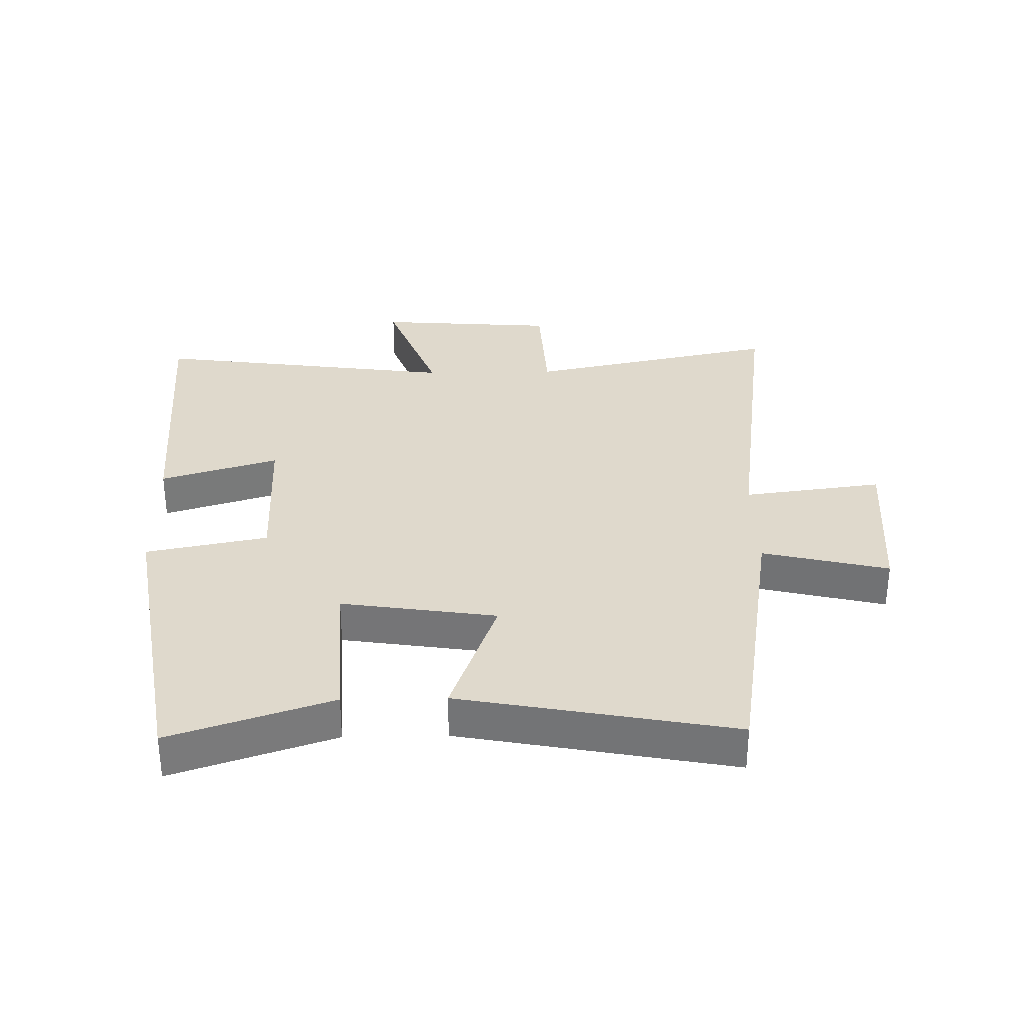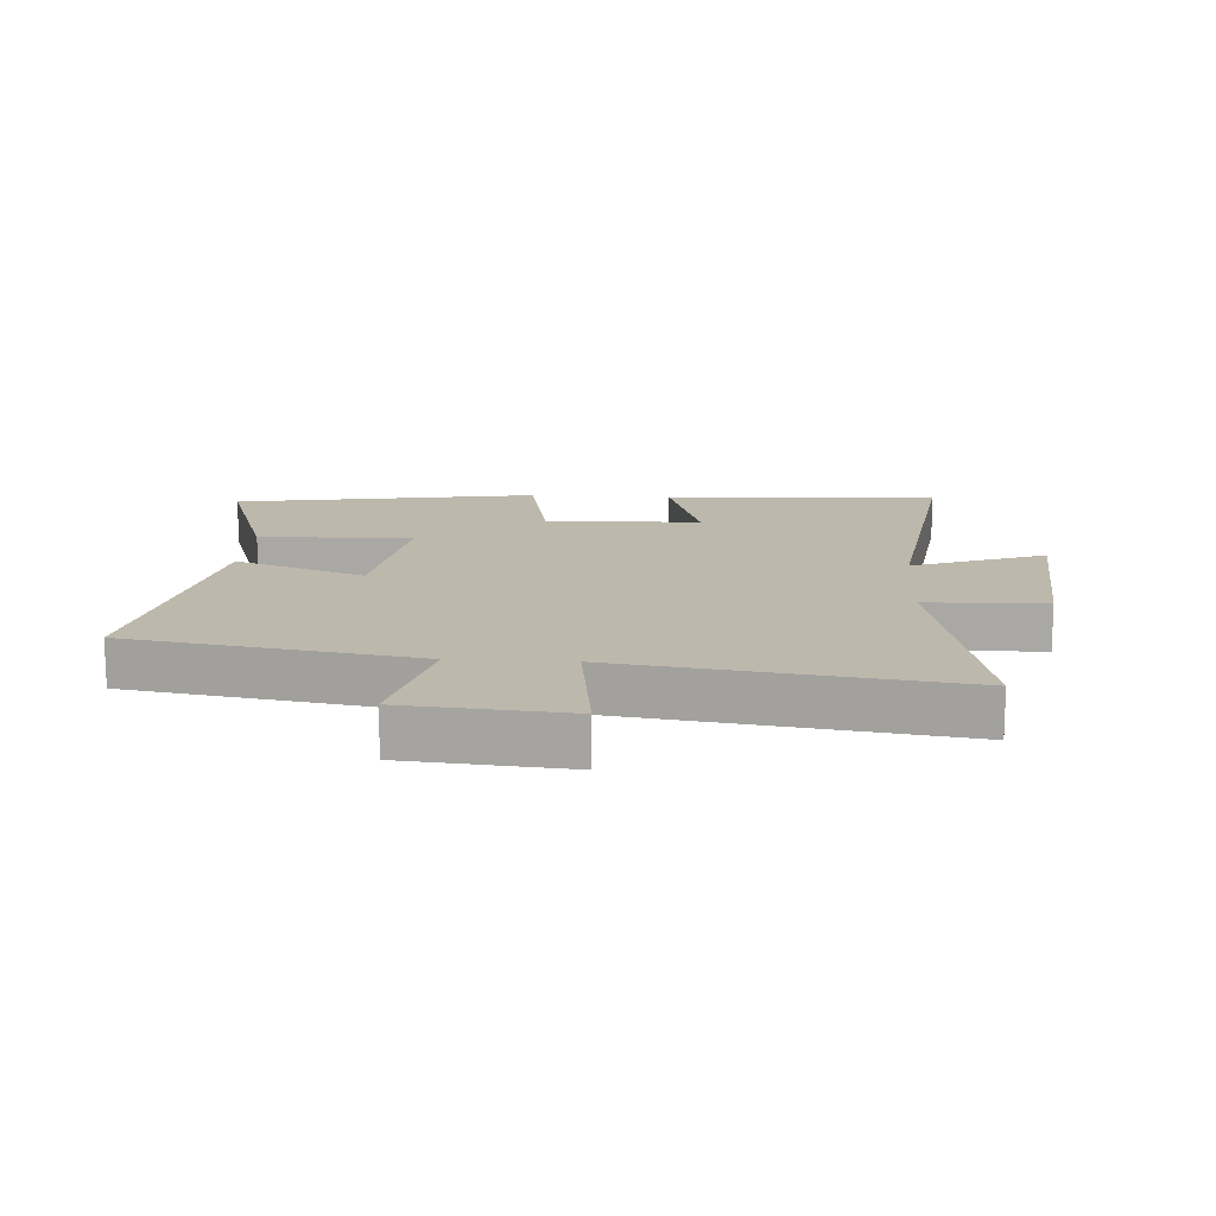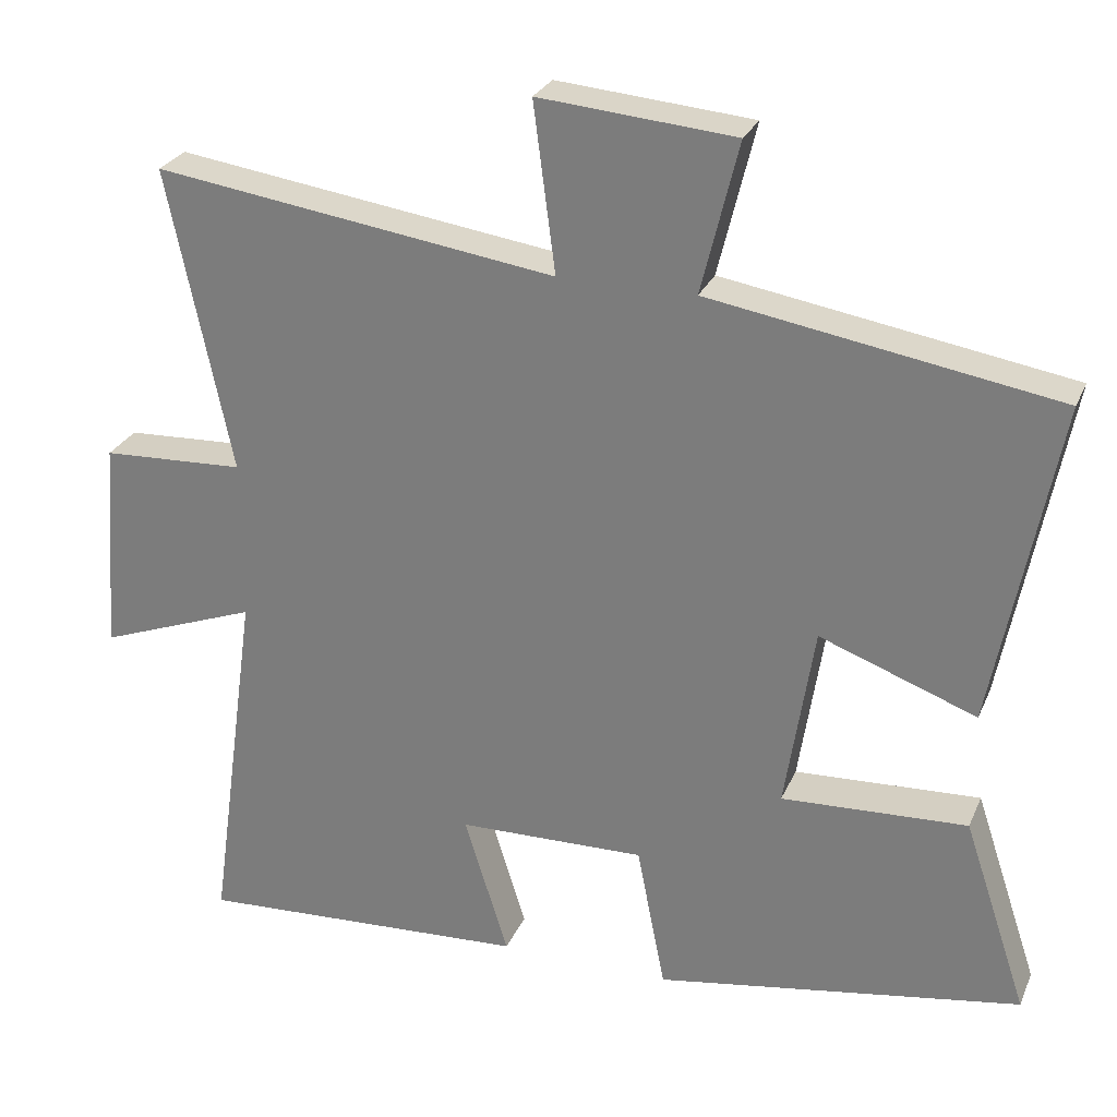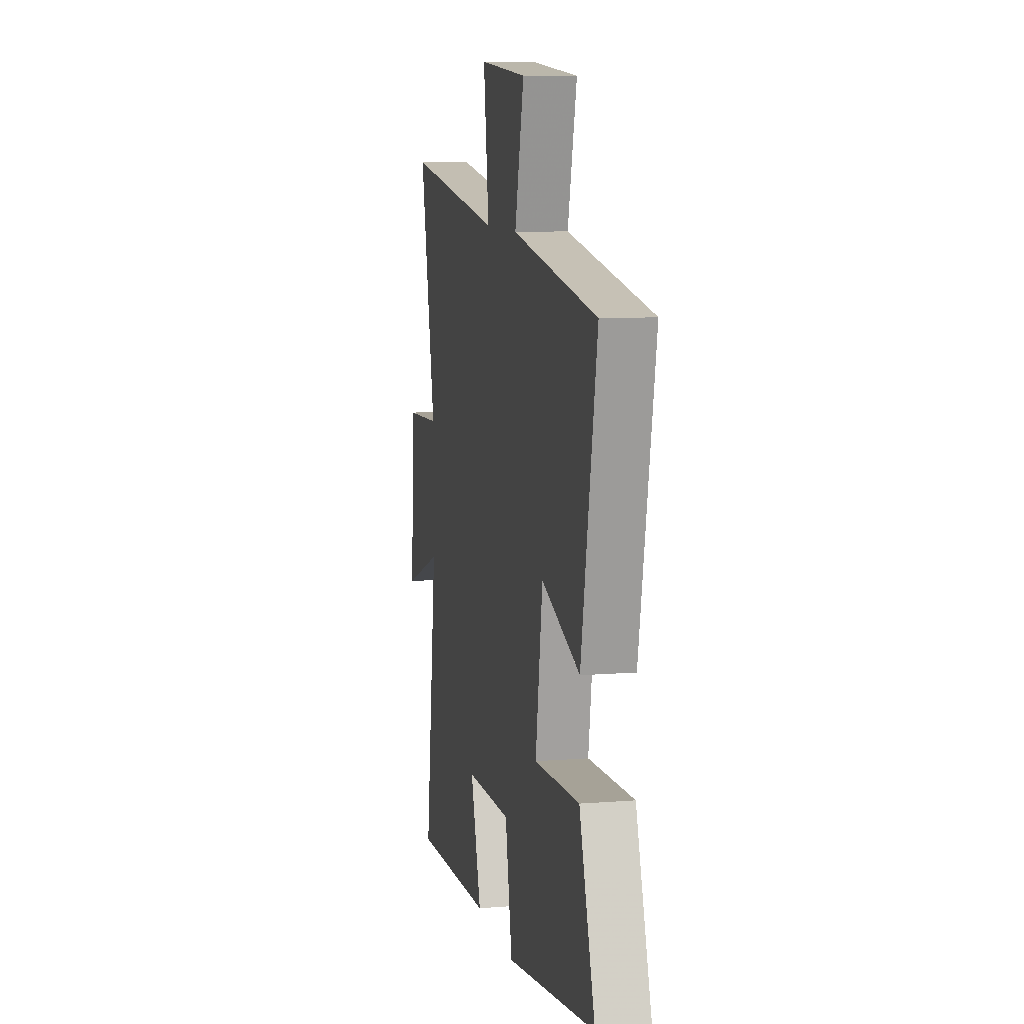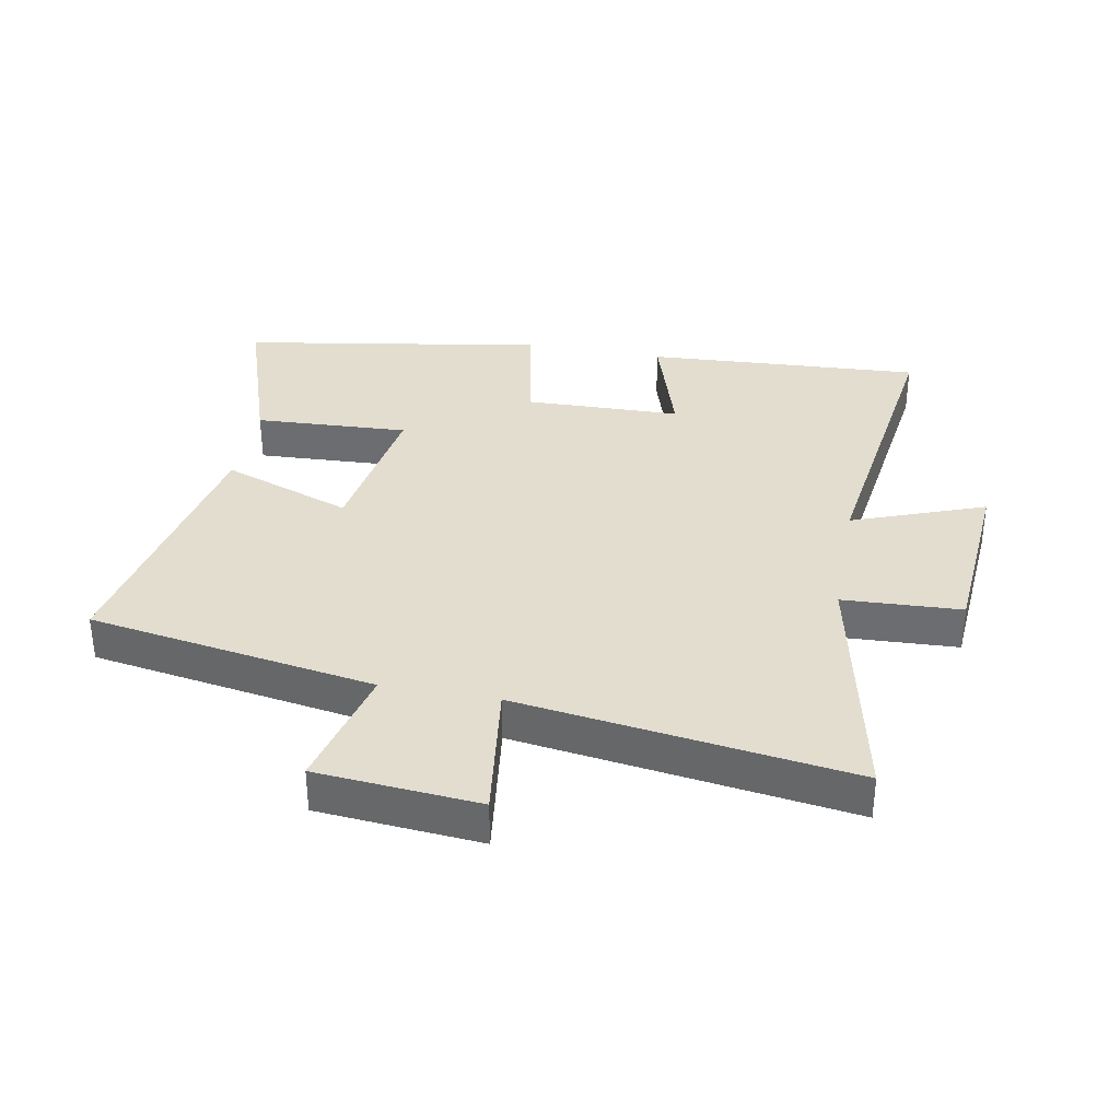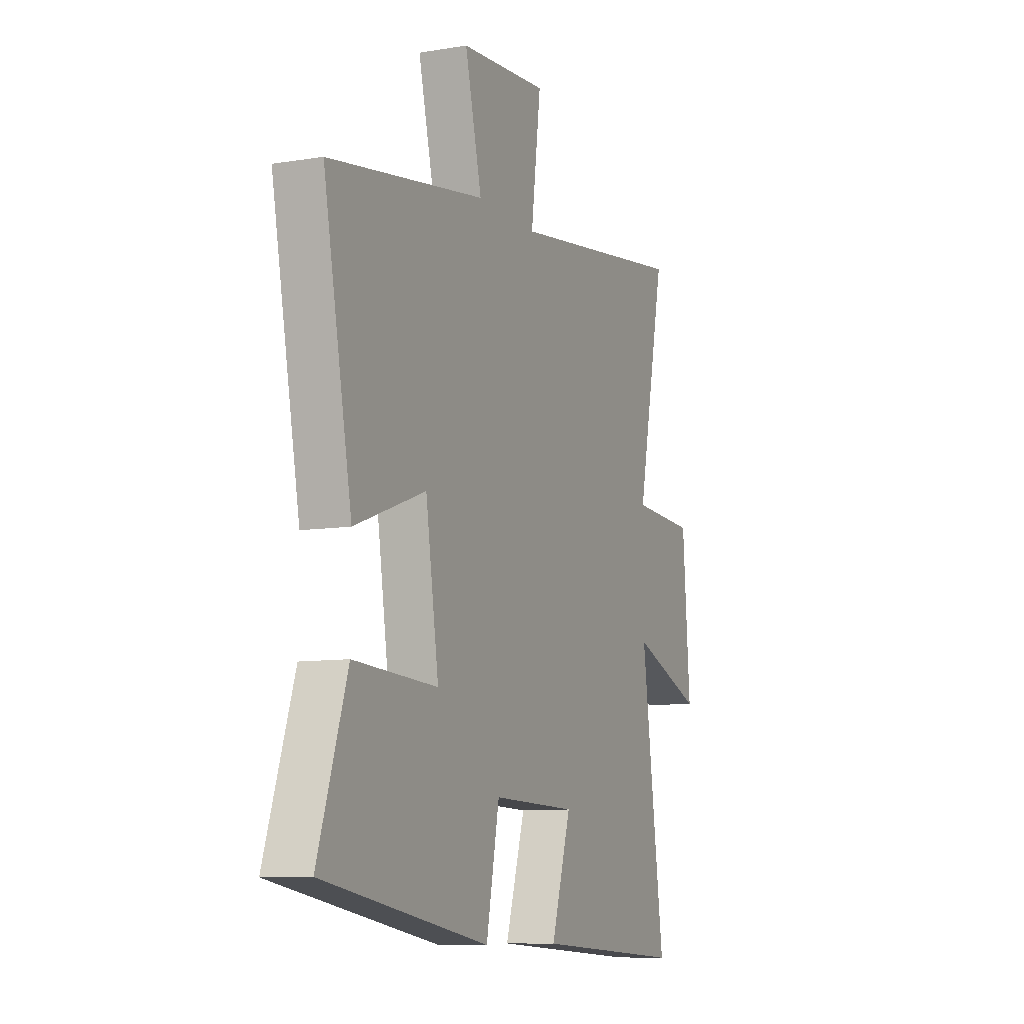
<metadata>
{"format":"obj","ext":"obj","renderer":"f3d","projection":"perspective","resolution":1024,"background":"white","views":[{"elev":32.3,"azim":-91.2,"up":"+Y"},{"elev":14.8,"azim":3.6,"up":"+Y"},{"elev":27.1,"azim":-160.1,"up":"+Z"},{"elev":9.3,"azim":-101.8,"up":"+Z"},{"elev":34.9,"azim":10.5,"up":"+Y"},{"elev":-9.4,"azim":-66.7,"up":"+Z"}]}
</metadata>
<code>
v -0.585 0.07 -0.42
v -0.5 0.07 -0.165
v -0.255 0.07 -0.177
v -0.293 0.07 0.069
v -0.5 0.07 -0.007
v -0.583 0.07 0.425
v -0.126 0.07 0.5
v -0.175 0.07 0.7
v 0.083 0.07 0.722
v 0.054 0.07 0.5
v 0.584 0.07 0.575
v 0.5 0.07 0.174
v 0.689 0.07 0.165
v 0.711 0.07 -0.121
v 0.5 0.07 -0.042
v 0.567 0.07 -0.525
v 0.127 0.07 -0.5
v 0.185 0.07 -0.313
v -0.063 0.07 -0.307
v -0.101 0.07 -0.5
v -0.585 0 -0.42
v -0.5 0 -0.165
v -0.255 0 -0.177
v -0.293 0 0.069
v -0.5 0 -0.007
v -0.583 0 0.425
v -0.126 0 0.5
v -0.175 0 0.7
v 0.083 0 0.722
v 0.054 0 0.5
v 0.584 0 0.575
v 0.5 0 0.174
v 0.689 0 0.165
v 0.711 0 -0.121
v 0.5 0 -0.042
v 0.567 0 -0.525
v 0.127 0 -0.5
v 0.185 0 -0.313
v -0.063 0 -0.307
v -0.101 0 -0.5
f 1 2 3
f 20 1 3
f 19 20 3
f 18 19 3 4
f 15 16 17 18
f 15 18 4
f 12 13 14 15
f 12 15 4
f 10 11 12 4
f 7 8 9 10
f 6 7 10
f 5 6 10
f 4 5 10
f 23 22 21
f 23 21 40
f 23 40 39
f 24 23 39 38
f 38 37 36 35
f 24 38 35
f 35 34 33 32
f 24 35 32
f 24 32 31 30
f 30 29 28 27
f 30 27 26
f 30 26 25
f 30 25 24
f 1 21 22 2
f 2 22 23 3
f 3 23 24 4
f 4 24 25 5
f 5 25 26 6
f 6 26 27 7
f 7 27 28 8
f 8 28 29 9
f 9 29 30 10
f 10 30 31 11
f 11 31 32 12
f 12 32 33 13
f 13 33 34 14
f 14 34 35 15
f 15 35 36 16
f 16 36 37 17
f 17 37 38 18
f 18 38 39 19
f 19 39 40 20
f 20 40 21 1

</code>
